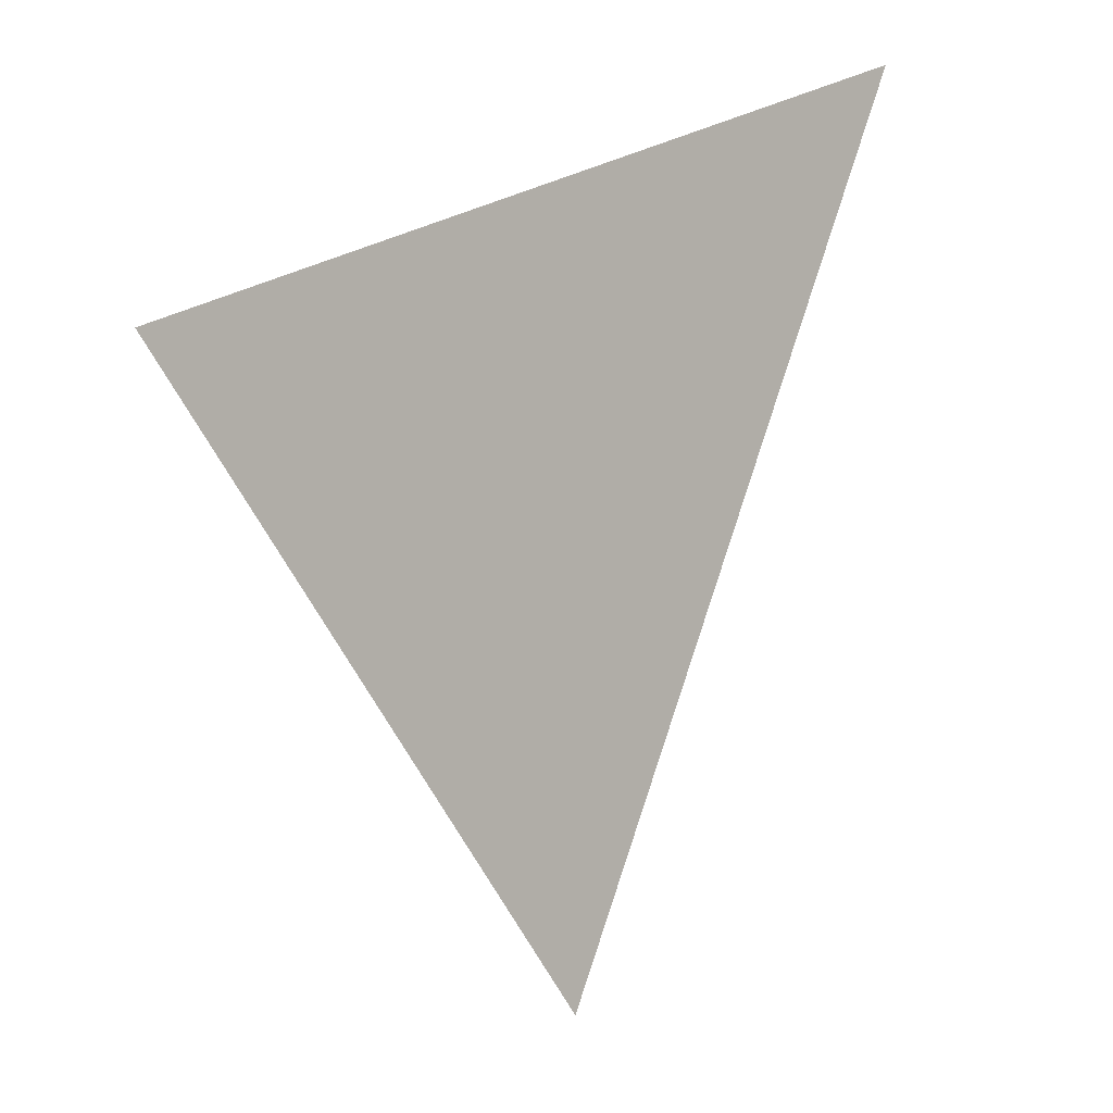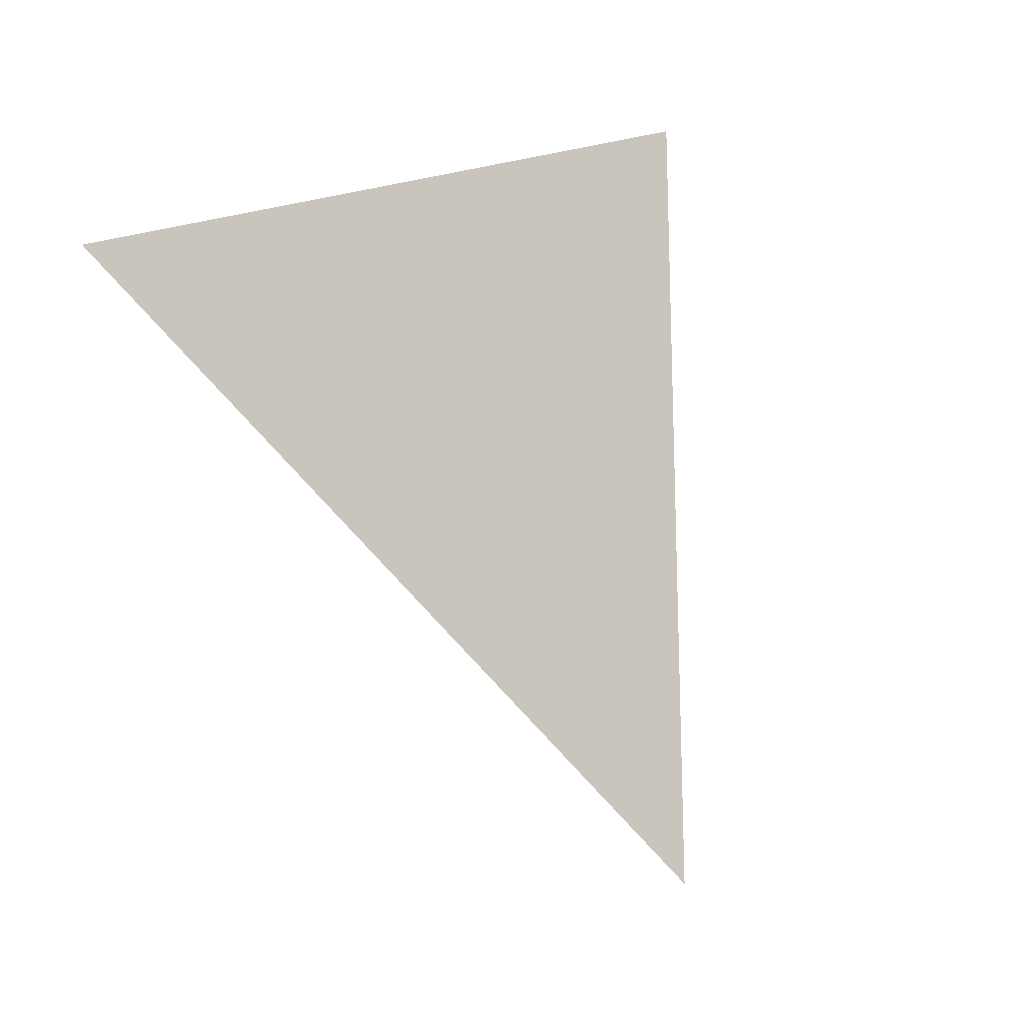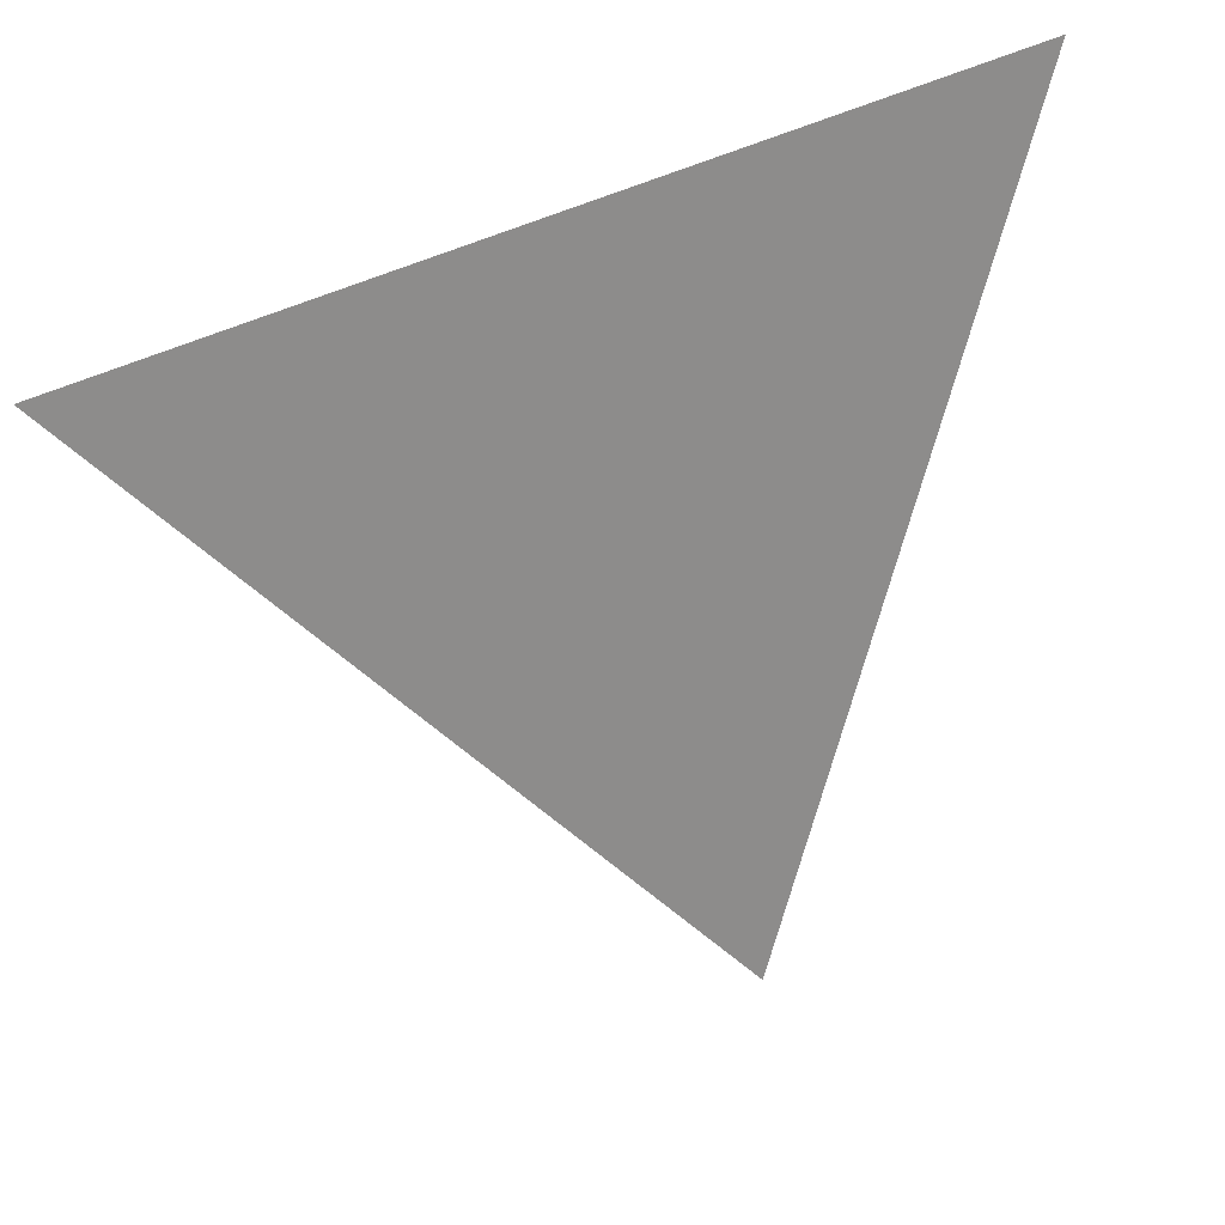
<metadata>
{"format":"obj","ext":"obj","renderer":"f3d","projection":"perspective","resolution":1024,"background":"white","views":[{"elev":-32.9,"azim":126.7,"up":"+Z"},{"elev":9.3,"azim":-138.2,"up":"+Z"},{"elev":48.4,"azim":-109.1,"up":"+Z"}]}
</metadata>
<code>
v 1.493 -1.734 1.513
v 1.489 -1.648 1.503
v 1.463 -1.7 1.439
g group_150_105553120395008
f 1 2 3

</code>
